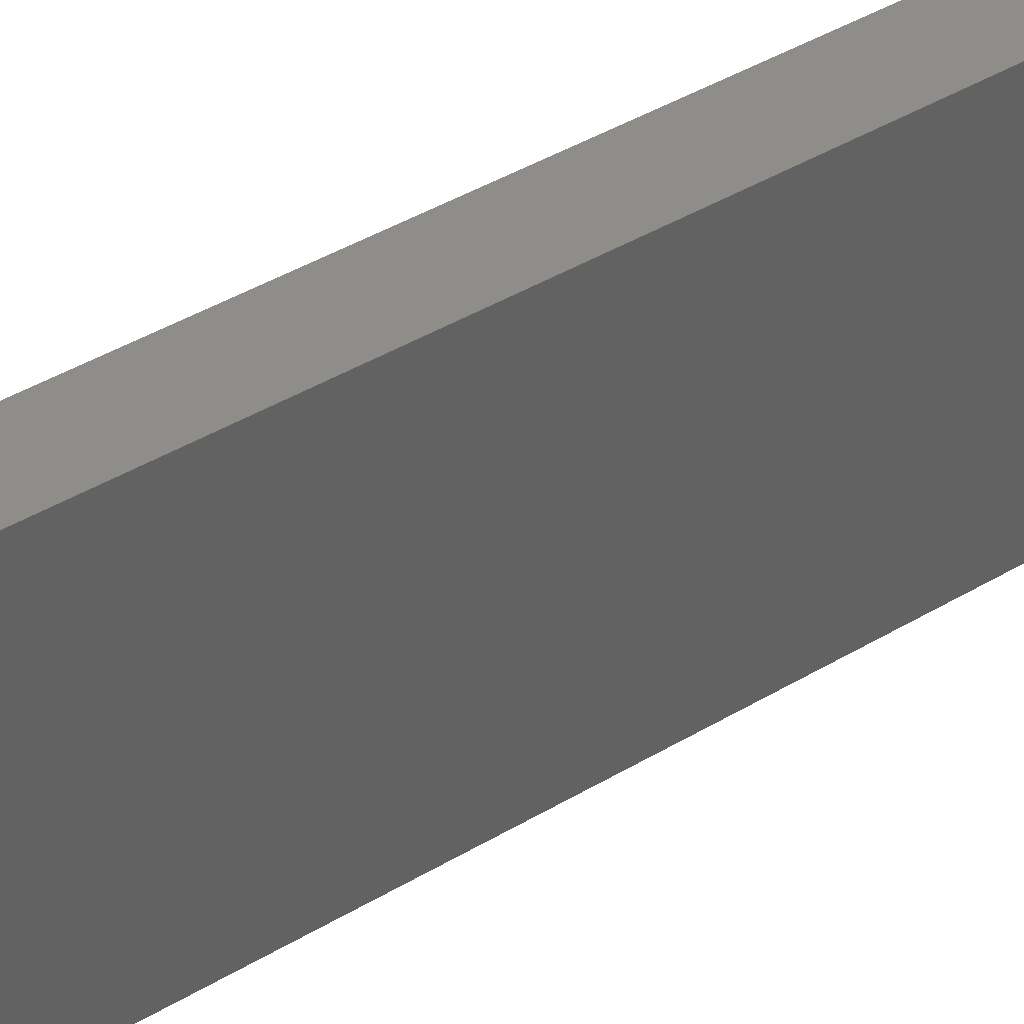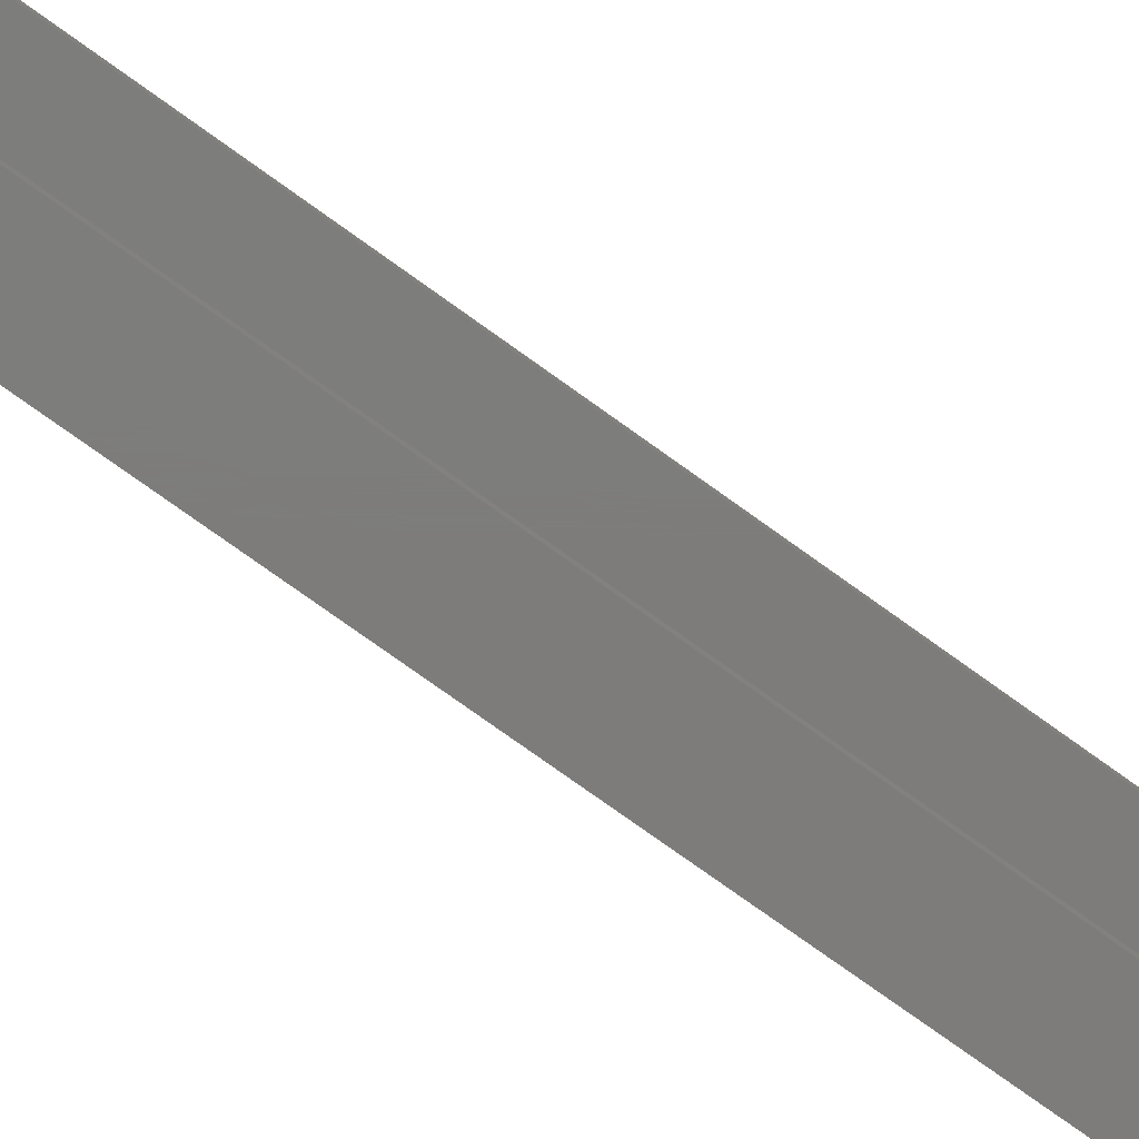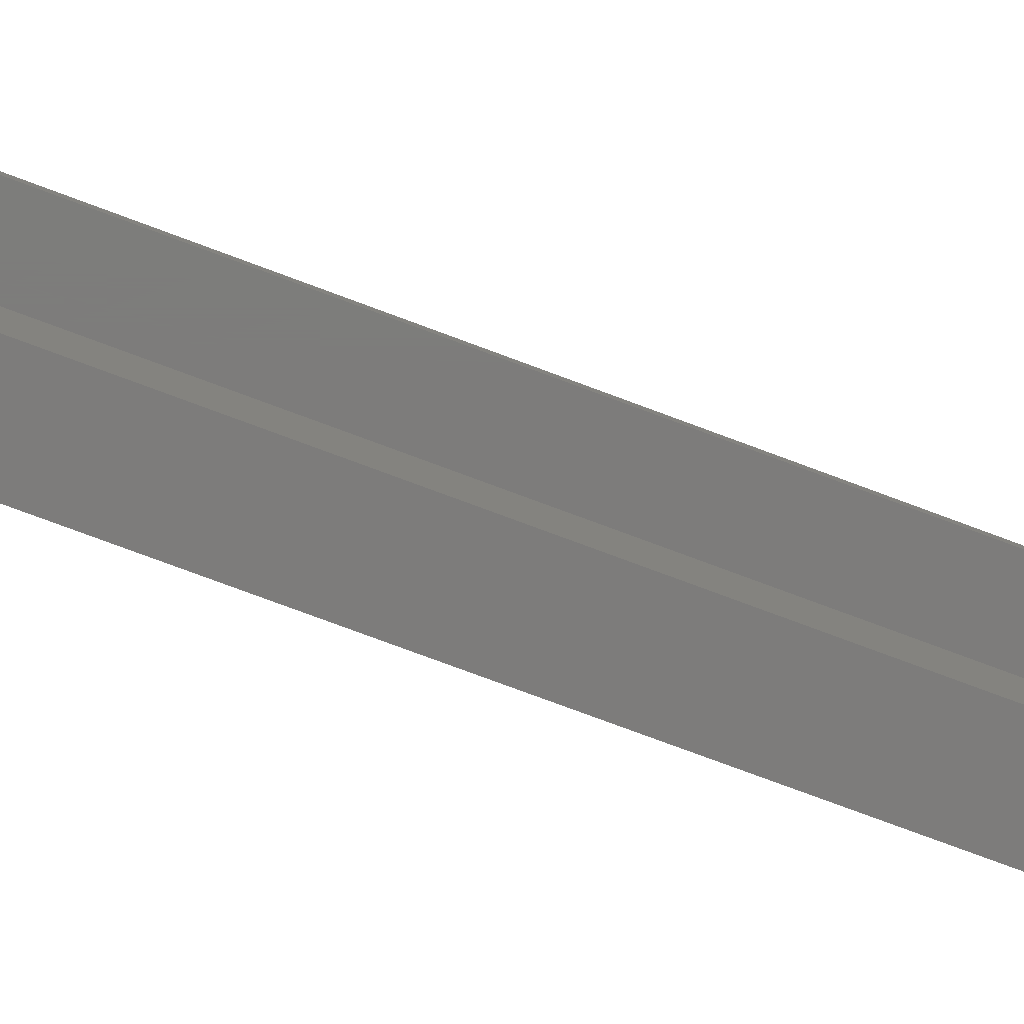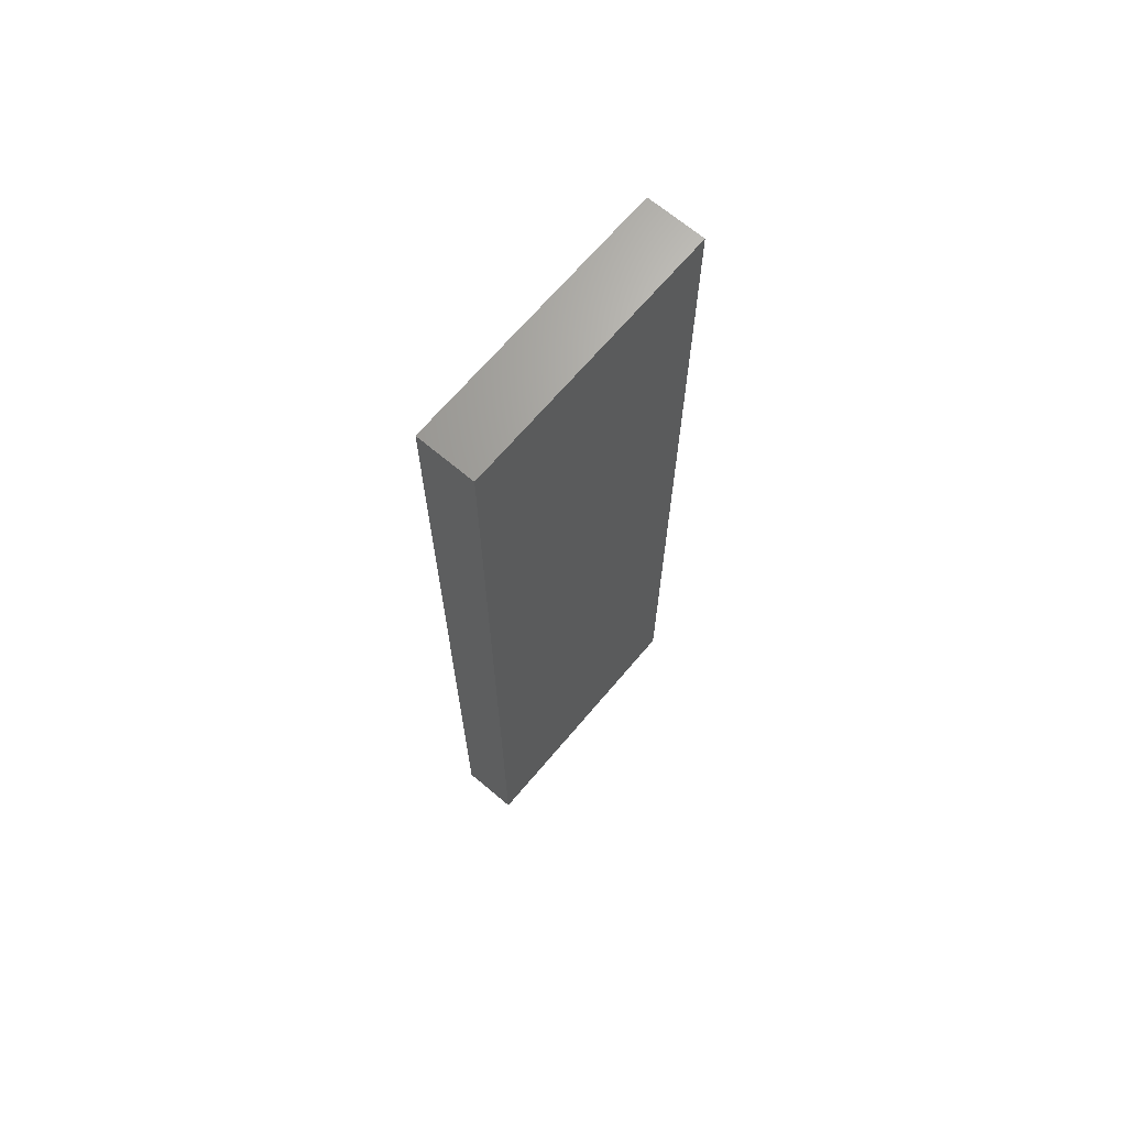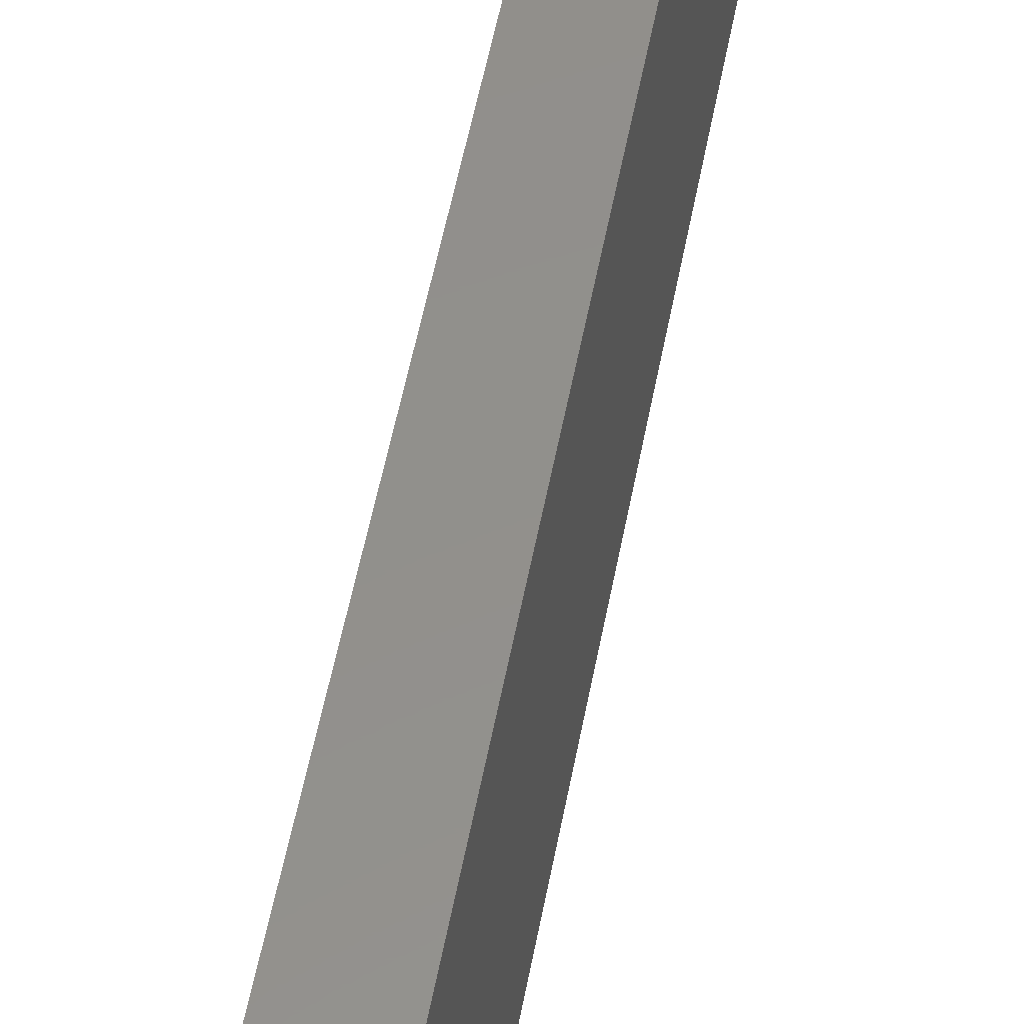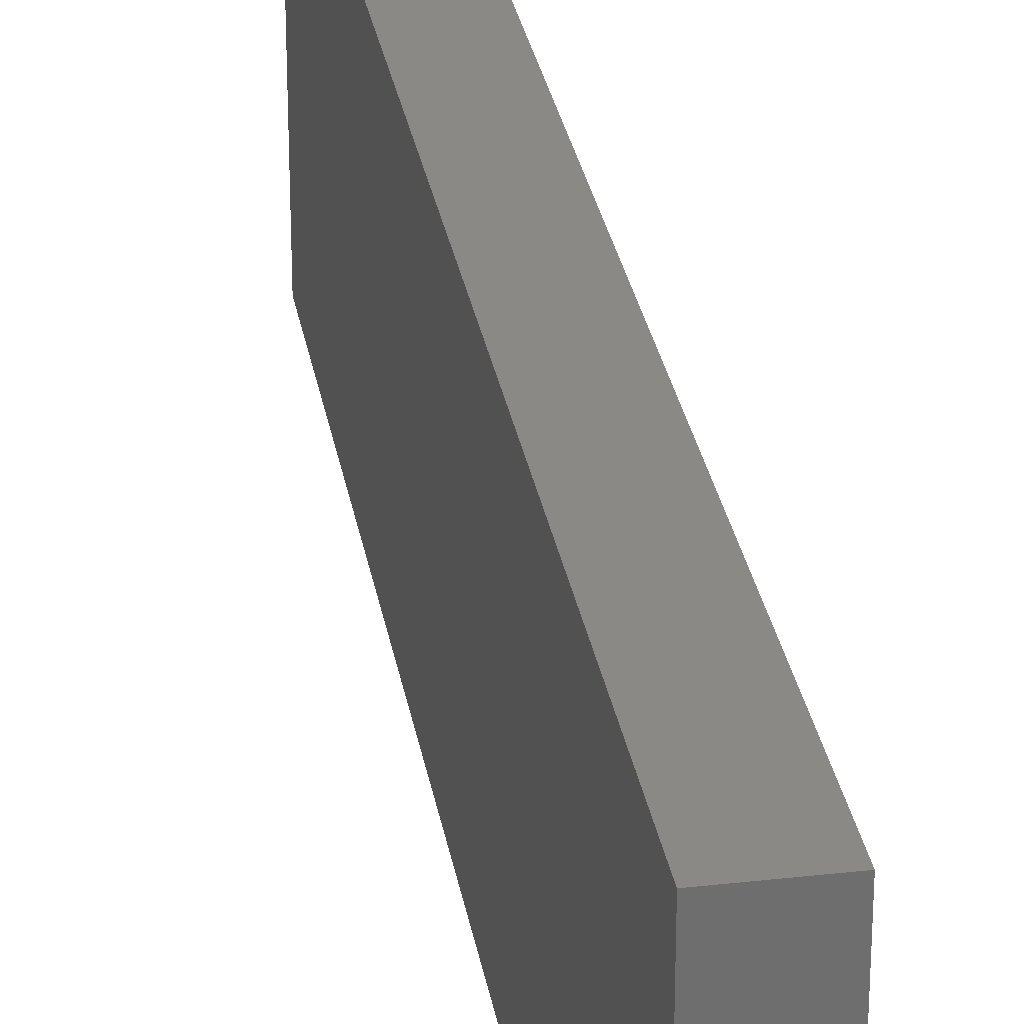
<metadata>
{"format":"stl","ext":"stl","renderer":"f3d","projection":"perspective","resolution":1024,"background":"white","views":[{"elev":41.6,"azim":-126.0,"up":"+Y"},{"elev":-76.2,"azim":54.3,"up":"+Y"},{"elev":-76.1,"azim":69.5,"up":"+Y"},{"elev":67.9,"azim":-139.8,"up":"+Z"},{"elev":53.0,"azim":-169.5,"up":"+Y"},{"elev":29.5,"azim":-9.5,"up":"+Y"}]}
</metadata>
<code>
# stl→obj: 40 verts, 76 faces
v 0.0324 -0.2969 -0.6863
v 0.0324 -0.2891 -0.7422
v 0.0324 -0.2891 -0.6863
v 0.0324 -0.2969 -0.75
v 0.0324 -0.007812 -0.7422
v 0.0324 1.104e-17 -0.6863
v 0.0324 -0.007812 -0.6863
v 0.0324 3.975e-18 -0.75
v 0.0324 -0.2969 0.1623
v 0.0324 -0.2891 0.1623
v 0.0324 -0.007812 0.1623
v 0.0324 1.053e-16 0.1623
v 0.0324 1.159e-16 0.2578
v 0.0324 -0.2969 0.2578
v 0.0324 -0.2891 0.25
v 0.0324 -0.007812 0.25
v 0.0005757 -0.007812 -0.7422
v 0.0005757 -0.2891 -0.7422
v 0.0005757 -0.007812 0.25
v 0.0005757 -0.2891 0.25
v -0.02344 -0.007812 0.25
v -0.02344 -0.007812 0.1623
v -0.02344 -0.007812 -0.6863
v -0.02344 -0.007812 -0.7422
v -0.02344 -0.2891 0.1623
v -0.02344 -0.2891 0.25
v -0.02344 -0.2891 -0.6863
v -0.02344 -0.2891 -0.7422
v -0.03125 -0.2969 0.1623
v 0.0005757 -0.2969 0.2578
v -0.03125 -0.2969 0.2578
v 0.0005757 -0.2969 -0.75
v -0.03125 -0.2969 -0.6863
v -0.03125 -0.2969 -0.75
v -0.03125 1.119e-16 0.2578
v 0.0005757 1.139e-16 0.2578
v -0.03125 1.013e-16 0.1623
v 0.0005757 1.988e-18 -0.75
v -0.03125 7.067e-18 -0.6863
v -0.03125 0 -0.75
f 1 2 3
f 1 4 2
f 4 5 2
f 6 7 8
f 8 7 5
f 8 5 4
f 1 3 9
f 9 3 10
f 7 6 11
f 11 6 12
f 13 14 15
f 13 15 16
f 13 16 11
f 13 11 12
f 9 10 14
f 14 10 15
f 17 18 5
f 5 18 2
f 16 15 19
f 19 15 20
f 21 22 19
f 7 17 5
f 16 19 11
f 11 19 22
f 11 22 7
f 7 22 23
f 7 23 17
f 17 23 24
f 20 25 26
f 2 18 3
f 10 20 15
f 20 10 25
f 25 10 3
f 25 3 27
f 27 3 18
f 27 18 28
f 24 28 17
f 17 28 18
f 19 20 21
f 21 20 26
f 25 27 22
f 22 27 23
f 27 28 23
f 23 28 24
f 26 25 21
f 21 25 22
f 29 30 31
f 1 32 4
f 14 30 9
f 9 30 29
f 9 29 1
f 1 29 33
f 1 33 32
f 32 33 34
f 35 36 37
f 8 38 6
f 12 36 13
f 36 12 37
f 37 12 6
f 37 6 39
f 39 6 38
f 39 38 40
f 33 39 34
f 34 39 40
f 29 37 33
f 33 37 39
f 31 35 29
f 29 35 37
f 36 35 30
f 30 35 31
f 13 36 14
f 14 36 30
f 38 8 32
f 32 8 4
f 40 38 34
f 34 38 32

</code>
